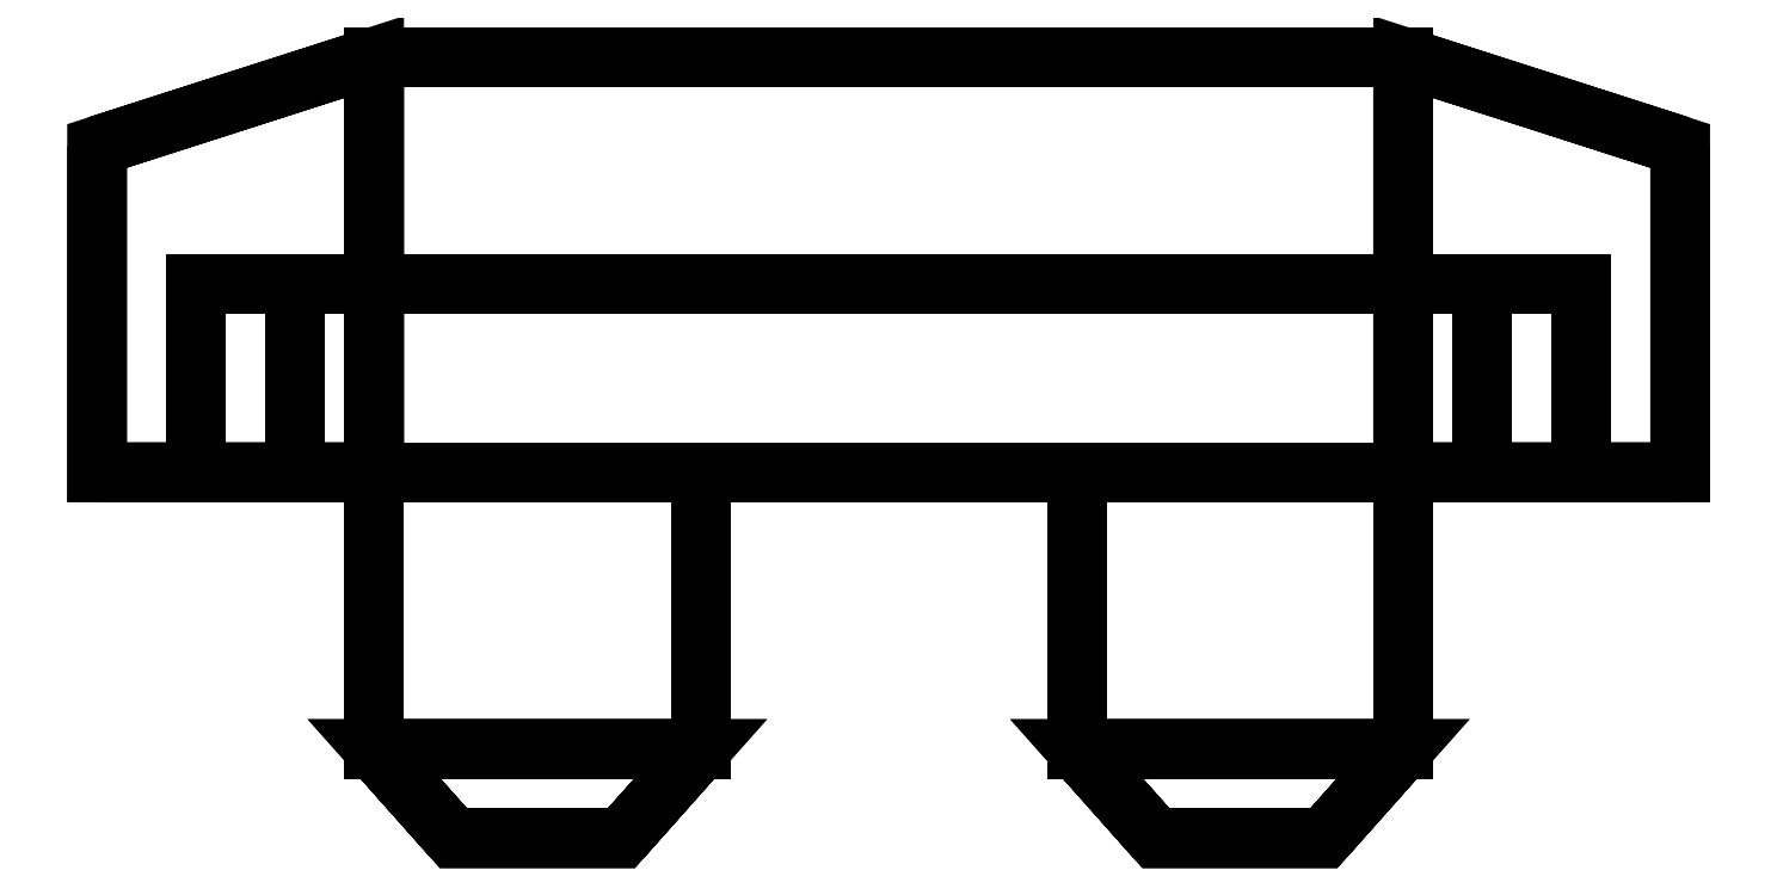
<metadata>
{"format":"dxf","ext":"dxf","renderer":"ezdxf+matplotlib","layout":"modelspace","background":"white","min_lineweight":24,"dpi":150}
</metadata>
<code>
0
SECTION
2
ENTITIES
0
3DFACE
8
0
10
-0.27
20
-0.6
30
0.88
11
-0.27
21
-0.6
31
0.84
12
-0.19
22
-0.51
32
0.84
13
-0.19
23
-0.51
33
0.88
0
3DFACE
8
0
10
-0.44
20
-0.6
30
0.88
11
-0.44
21
-0.6
31
0.84
12
-0.27
22
-0.6
32
0.84
13
-0.27
23
-0.6
33
0.88
0
3DFACE
8
0
10
-0.19
20
-0.51
30
0.88
11
-0.19
21
-0.51
31
0.84
12
-0.52
22
-0.51
32
0.84
13
-0.52
23
-0.51
33
0.88
0
3DFACE
8
0
10
-0.52
20
-0.51
30
0.84
11
-0.44
21
-0.6
31
0.84
12
-0.44
22
-0.6
32
0.88
13
-0.52
23
-0.51
33
0.88
0
3DFACE
8
0
10
-0.19
20
-0.51
30
0.84
11
-0.27
21
-0.6
31
0.84
12
-0.44
22
-0.6
32
0.84
13
-0.52
23
-0.51
33
0.84
0
3DFACE
8
0
10
-0.52
20
-0.51
30
0.88
11
-0.44
21
-0.6
31
0.88
12
-0.27
22
-0.6
32
0.88
13
-0.19
23
-0.51
33
0.88
0
3DFACE
8
0
10
-0.19
20
-0.51
30
0.88
11
-0.19
21
-0.51
31
0.84
12
-0.19
22
-0.23
32
0.84
13
-0.19
23
-0.23
33
0.88
0
3DFACE
8
0
10
-0.19
20
-0.23
30
0.84
11
-0.19
21
-0.51
31
0.84
12
-0.52
22
-0.51
32
0.84
13
-0.52
23
-0.23
33
0.84
0
3DFACE
8
0
10
-0.52
20
-0.23
30
0.88
11
-0.52
21
-0.51
31
0.88
12
-0.19
22
-0.51
32
0.88
13
-0.19
23
-0.23
33
0.88
0
3DFACE
8
0
10
-0.52
20
-0.51
30
0.88
11
-0.52
21
-0.51
31
0.84
12
-0.19
22
-0.51
32
0.84
13
-0.19
23
-0.51
33
0.88
0
3DFACE
8
0
10
-0.52
20
-0.23
30
0.84
11
-0.52
21
-0.51
31
0.84
12
-0.52
22
-0.51
32
0.88
13
-0.52
23
-0.23
33
0.88
0
3DFACE
8
0
10
0.52
20
-0.51
30
0.88
11
0.52
21
-0.51
31
0.84
12
0.52
22
-0.23
32
0.84
13
0.52
23
-0.23
33
0.88
0
3DFACE
8
0
10
0.44
20
-0.6
30
0.88
11
0.44
21
-0.6
31
0.84
12
0.52
22
-0.51
32
0.84
13
0.52
23
-0.51
33
0.88
0
3DFACE
8
0
10
0.52
20
-0.23
30
0.84
11
0.52
21
-0.51
31
0.84
12
0.19
22
-0.51
32
0.84
13
0.19
23
-0.23
33
0.84
0
3DFACE
8
0
10
0.52
20
-0.51
30
0.84
11
0.44
21
-0.6
31
0.84
12
0.27
22
-0.6
32
0.84
13
0.19
23
-0.51
33
0.84
0
3DFACE
8
0
10
0.19
20
-0.23
30
0.88
11
0.19
21
-0.51
31
0.88
12
0.52
22
-0.51
32
0.88
13
0.52
23
-0.23
33
0.88
0
3DFACE
8
0
10
0.19
20
-0.51
30
0.88
11
0.27
21
-0.6
31
0.88
12
0.44
22
-0.6
32
0.88
13
0.52
23
-0.51
33
0.88
0
3DFACE
8
0
10
0.19
20
-0.23
30
0.84
11
0.19
21
-0.51
31
0.84
12
0.19
22
-0.51
32
0.88
13
0.19
23
-0.23
33
0.88
0
3DFACE
8
0
10
0.27
20
-0.6
30
0.88
11
0.27
21
-0.6
31
0.84
12
0.44
22
-0.6
32
0.84
13
0.44
23
-0.6
33
0.88
0
3DFACE
8
0
10
0.19
20
-0.51
30
0.84
11
0.27
21
-0.6
31
0.84
12
0.27
22
-0.6
32
0.88
13
0.19
23
-0.51
33
0.88
0
3DFACE
8
0
10
0.19
20
-0.23
30
0.51
11
0.19
21
-0.51
31
0.51
12
0.19
22
-0.51
32
0.55
13
0.19
23
-0.23
33
0.55
0
3DFACE
8
0
10
0.52
20
-0.51
30
0.55
11
0.52
21
-0.51
31
0.51
12
0.52
22
-0.23
32
0.51
13
0.52
23
-0.23
33
0.55
0
3DFACE
8
0
10
-0.19
20
-0.51
30
0.55
11
-0.19
21
-0.51
31
0.51
12
-0.19
22
-0.23
32
0.51
13
-0.19
23
-0.23
33
0.55
0
3DFACE
8
0
10
-0.52
20
-0.23
30
0.51
11
-0.52
21
-0.51
31
0.51
12
-0.52
22
-0.51
32
0.55
13
-0.52
23
-0.23
33
0.55
0
3DFACE
8
0
10
-0.52
20
-0.23
30
0.55
11
-0.52
21
-0.51
31
0.55
12
-0.19
22
-0.51
32
0.55
13
-0.19
23
-0.23
33
0.55
0
3DFACE
8
0
10
0.19
20
-0.23
30
0.55
11
0.19
21
-0.51
31
0.55
12
0.52
22
-0.51
32
0.55
13
0.52
23
-0.23
33
0.55
0
3DFACE
8
0
10
0.52
20
-0.23
30
0.51
11
0.52
21
-0.51
31
0.51
12
0.19
22
-0.51
32
0.51
13
0.19
23
-0.23
33
0.51
0
3DFACE
8
0
10
-0.52
20
-0.51
30
0.55
11
-0.52
21
-0.51
31
0.51
12
-0.19
22
-0.51
32
0.51
13
-0.19
23
-0.51
33
0.55
0
3DFACE
8
0
10
-0.19
20
-0.23
30
0.51
11
-0.19
21
-0.51
31
0.51
12
-0.52
22
-0.51
32
0.51
13
-0.52
23
-0.23
33
0.51
0
3DFACE
8
0
10
-0.52
20
-0.51
30
0.51
11
-0.44
21
-0.6
31
0.51
12
-0.44
22
-0.6
32
0.55
13
-0.52
23
-0.51
33
0.55
0
3DFACE
8
0
10
0.19
20
-0.51
30
0.51
11
0.27
21
-0.6
31
0.51
12
0.27
22
-0.6
32
0.55
13
0.19
23
-0.51
33
0.55
0
3DFACE
8
0
10
0.44
20
-0.6
30
0.55
11
0.44
21
-0.6
31
0.51
12
0.52
22
-0.51
32
0.51
13
0.52
23
-0.51
33
0.55
0
3DFACE
8
0
10
-0.27
20
-0.6
30
0.55
11
-0.27
21
-0.6
31
0.51
12
-0.19
22
-0.51
32
0.51
13
-0.19
23
-0.51
33
0.55
0
3DFACE
8
0
10
-0.52
20
-0.51
30
0.55
11
-0.44
21
-0.6
31
0.55
12
-0.27
22
-0.6
32
0.55
13
-0.19
23
-0.51
33
0.55
0
3DFACE
8
0
10
0.19
20
-0.51
30
0.55
11
0.27
21
-0.6
31
0.55
12
0.44
22
-0.6
32
0.55
13
0.52
23
-0.51
33
0.55
0
3DFACE
8
0
10
-0.44
20
-0.6
30
0.55
11
-0.44
21
-0.6
31
0.51
12
-0.27
22
-0.6
32
0.51
13
-0.27
23
-0.6
33
0.55
0
3DFACE
8
0
10
-0.19
20
-0.51
30
0.55
11
-0.19
21
-0.51
31
0.51
12
-0.52
22
-0.51
32
0.51
13
-0.52
23
-0.51
33
0.55
0
3DFACE
8
0
10
-0.19
20
-0.51
30
0.51
11
-0.27
21
-0.6
31
0.51
12
-0.44
22
-0.6
32
0.51
13
-0.52
23
-0.51
33
0.51
0
3DFACE
8
0
10
0.27
20
-0.6
30
0.55
11
0.27
21
-0.6
31
0.51
12
0.44
22
-0.6
32
0.51
13
0.44
23
-0.6
33
0.55
0
3DFACE
8
0
10
0.52
20
-0.51
30
0.51
11
0.44
21
-0.6
31
0.51
12
0.27
22
-0.6
32
0.51
13
0.19
23
-0.51
33
0.51
0
3DFACE
8
0
10
-0.52
20
0.19
30
0.88
11
-0.52
21
-0.23
31
0.88
12
0.52
22
-0.23
32
0.88
13
0.52
23
0.19
33
0.88
0
3DFACE
8
0
10
-0.52
20
-0.23
30
0.88
11
-0.52
21
-0.23
31
0.51
12
0.52
22
-0.23
32
0.51
13
0.52
23
-0.23
33
0.88
0
3DFACE
8
0
10
0.52
20
0.19
30
0.88
11
0.52
21
0.19
31
0.51
12
-0.52
22
0.19
32
0.51
13
-0.52
23
0.19
33
0.88
0
3DFACE
8
0
10
0.52
20
0.19
30
0.51
11
0.52
21
-0.23
31
0.51
12
-0.52
22
-0.23
32
0.51
13
-0.52
23
0.19
33
0.51
0
3DFACE
8
0
10
0.52
20
-0.23
30
0.88
11
0.52
21
-0.23
31
0.51
12
0.8
22
-0.23
32
0.54
13
0.8
23
-0.23
33
0.83
0
3DFACE
8
0
10
0.8
20
0.1
30
0.54
11
0.8
21
-0.23
31
0.54
12
0.52
22
-0.23
32
0.51
13
0.52
23
0.19
33
0.51
0
3DFACE
8
0
10
0.52
20
0.19
30
0.88
11
0.52
21
-0.23
31
0.88
12
0.8
22
-0.23
32
0.83
13
0.8
23
0.1
33
0.83
0
3DFACE
8
0
10
0.8
20
0.1
30
0.83
11
0.8
21
0.1
31
0.54
12
0.52
22
0.19
32
0.51
13
0.52
23
0.19
33
0.88
0
3DFACE
8
0
10
-0.8
20
-0.23
30
0.83
11
-0.8
21
-0.23
31
0.54
12
-0.52
22
-0.23
32
0.51
13
-0.52
23
-0.23
33
0.88
0
3DFACE
8
0
10
-0.52
20
0.19
30
0.88
11
-0.52
21
0.19
31
0.51
12
-0.8
22
0.1
32
0.54
13
-0.8
23
0.1
33
0.83
0
3DFACE
8
0
10
-0.52
20
0.19
30
0.51
11
-0.52
21
-0.23
31
0.51
12
-0.8
22
-0.23
32
0.54
13
-0.8
23
0.1
33
0.54
0
3DFACE
8
0
10
-0.8
20
0.1
30
0.83
11
-0.8
21
-0.23
31
0.83
12
-0.52
22
-0.23
32
0.88
13
-0.52
23
0.19
33
0.88
0
3DFACE
8
0
10
0.52
20
-0.04
30
0.49
11
0.52
21
-0.04
31
0.42
12
-0.52
22
-0.04
32
0.42
13
-0.52
23
-0.04
33
0.49
0
3DFACE
8
0
10
-0.52
20
-0.23
30
0.49
11
-0.52
21
-0.23
31
0.42
12
0.52
22
-0.23
32
0.42
13
0.52
23
-0.23
33
0.49
0
3DFACE
8
0
10
-0.52
20
-0.04
30
0.49
11
-0.52
21
-0.23
31
0.49
12
0.52
22
-0.23
32
0.49
13
0.52
23
-0.04
33
0.49
0
3DFACE
8
0
10
0.52
20
-0.04
30
0.42
11
0.52
21
-0.23
31
0.42
12
-0.52
22
-0.23
32
0.42
13
-0.52
23
-0.04
33
0.42
0
3DFACE
8
0
10
-0.7
20
-0.23
30
0.53
11
-0.6
21
-0.23
31
0.42
12
-0.52
22
-0.23
32
0.42
13
-0.52
23
-0.23
33
0.51
0
3DFACE
8
0
10
-0.52
20
-0.23
30
0.51
11
-0.52
21
-0.23
31
0.49
12
-0.52
22
-0.04
32
0.49
13
-0.52
23
-0.04
33
0.51
0
3DFACE
8
0
10
-0.52
20
-0.04
30
0.51
11
-0.52
21
-0.04
31
0.42
12
-0.6
22
-0.04
32
0.42
13
-0.7
23
-0.04
33
0.53
0
3DFACE
8
0
10
-0.6
20
-0.04
30
0.42
11
-0.6
21
-0.23
31
0.42
12
-0.7
22
-0.23
32
0.53
13
-0.7
23
-0.04
33
0.53
0
3DFACE
8
0
10
-0.52
20
-0.04
30
0.42
11
-0.52
21
-0.23
31
0.42
12
-0.6
22
-0.23
32
0.42
13
-0.6
23
-0.04
33
0.42
0
3DFACE
8
0
10
0.52
20
-0.23
30
0.51
11
0.52
21
-0.23
31
0.42
12
0.6
22
-0.23
32
0.42
13
0.7
23
-0.23
33
0.53
0
3DFACE
8
0
10
0.7
20
-0.04
30
0.53
11
0.6
21
-0.04
31
0.42
12
0.52
22
-0.04
32
0.42
13
0.52
23
-0.04
33
0.51
0
3DFACE
8
0
10
0.6
20
-0.04
30
0.42
11
0.6
21
-0.23
31
0.42
12
0.52
22
-0.23
32
0.42
13
0.52
23
-0.04
33
0.42
0
3DFACE
8
0
10
0.7
20
-0.23
30
0.53
11
0.6
21
-0.23
31
0.42
12
0.6
22
-0.04
32
0.42
13
0.7
23
-0.04
33
0.53
0
3DFACE
8
0
10
0.52
20
-0.04
30
0.49
11
0.52
21
-0.23
31
0.49
12
0.52
22
-0.23
32
0.51
13
0.52
23
-0.04
33
0.51
0
ENDSEC
0
EOF

</code>
